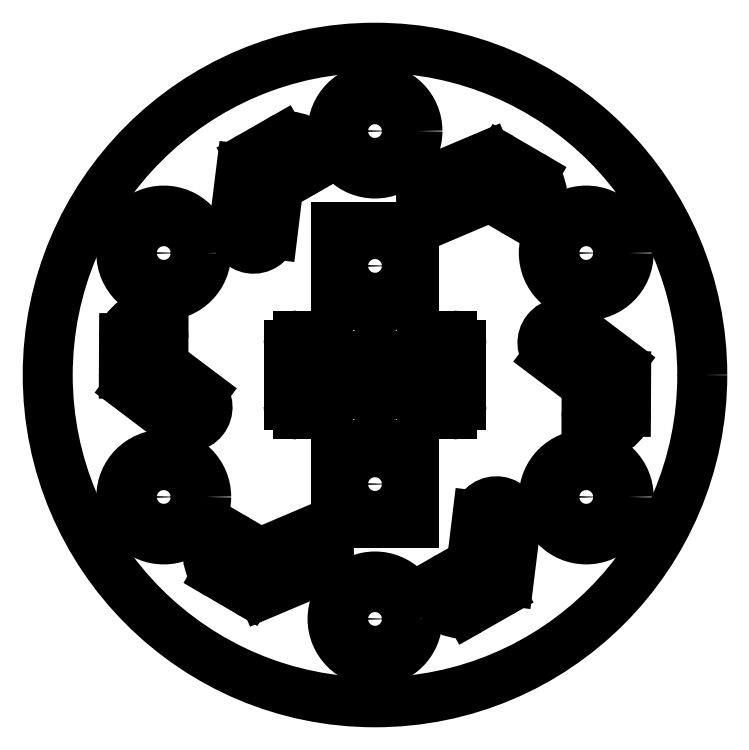
<metadata>
{"format":"dxf","ext":"dxf","renderer":"ezdxf+matplotlib","layout":"modelspace","background":"white","min_lineweight":24,"dpi":150}
</metadata>
<code>
0
SECTION
2
ENTITIES
0
CIRCLE
8
Default
10
215.7
20
242
30
0
40
27
0
ARC
8
Default
10
220.4
20
244.5
30
0
40
0.75
50
90
51
180
0
LINE
8
Default
10
222.1
20
245.2
30
0
11
220.4
21
245.2
31
0
0
ARC
8
Default
10
222.1
20
244.5
30
0
40
0.75
50
0
51
90
0
LINE
8
Default
10
222.9
20
239.5
30
0
11
222.9
21
244.5
31
0
0
ARC
8
Default
10
222.1
20
239.5
30
0
40
0.75
50
270
51
0
0
LINE
8
Default
10
220.4
20
238.7
30
0
11
222.1
21
238.7
31
0
0
ARC
8
Default
10
220.4
20
239.5
30
0
40
0.75
50
180
51
270
0
LINE
8
Default
10
219.6
20
244.5
30
0
11
219.6
21
239.5
31
0
0
ARC
8
Default
10
211.1
20
244.5
30
0
40
0.75
50
0
51
90
0
LINE
8
Default
10
209.4
20
245.2
30
0
11
211.1
21
245.2
31
0
0
ARC
8
Default
10
209.4
20
244.5
30
0
40
0.75
50
90
51
180
0
LINE
8
Default
10
208.6
20
239.5
30
0
11
208.6
21
244.5
31
0
0
ARC
8
Default
10
209.4
20
239.5
30
0
40
0.75
50
180
51
270
0
LINE
8
Default
10
211.1
20
238.7
30
0
11
209.4
21
238.7
31
0
0
ARC
8
Default
10
211.1
20
239.5
30
0
40
0.75
50
270
51
0
0
LINE
8
Default
10
211.9
20
244.5
30
0
11
211.9
21
239.5
31
0
0
CIRCLE
8
Default
10
215.7
20
242
30
0
40
2
0
HATCH
8
Default
10
0
20
0
30
0
210
0
220
0
230
1
2
SOLID
70
     1
71
     0
91
        2
92
        1
93
        1
72
     3
10
215.7
20
262.1
11
3.5
21
0
40
1
50
0
51
360
73
     1
97
        0
92
        1
93
        1
72
     3
10
215.7
20
262.1
11
1.5
21
0
40
1
50
0
51
360
73
     1
97
        0
75
     0
76
     1
98
        0
0
CIRCLE
8
Default
10
215.7
20
262.1
30
0
40
3.5
0
CIRCLE
8
Default
10
215.7
20
262.1
30
0
40
1.5
0
HATCH
8
Default
10
0
20
0
30
0
210
0
220
0
230
1
2
SOLID
70
     1
71
     0
91
        2
92
        1
93
        4
72
     1
10
219
20
254.2
11
212.5
21
254.2
72
     1
10
212.5
20
254.2
11
212.5
21
247.7
72
     1
10
212.5
20
247.7
11
219
21
247.7
72
     1
10
219
20
247.7
11
219
21
254.2
97
        0
92
        1
93
        1
72
     3
10
215.7
20
251
11
1.5
21
0
40
1
50
0
51
360
73
     1
97
        0
75
     0
76
     1
98
        0
0
LINE
8
Default
10
219
20
254.2
30
0
11
212.5
21
254.2
31
0
0
LINE
8
Default
10
212.5
20
254.2
30
0
11
212.5
21
247.7
31
0
0
LINE
8
Default
10
212.5
20
247.7
30
0
11
219
21
247.7
31
0
0
LINE
8
Default
10
219
20
247.7
30
0
11
219
21
254.2
31
0
0
CIRCLE
8
Default
10
215.7
20
251
30
0
40
1.5
0
HATCH
8
Default
10
0
20
0
30
0
210
0
220
0
230
1
2
SOLID
70
     1
71
     0
91
        2
92
        1
93
        1
72
     3
10
233.2
20
252
11
3.5
21
0
40
1
50
0
51
360
73
     1
97
        0
92
        1
93
        1
72
     3
10
233.2
20
252
11
1.5
21
0
40
1
50
0
51
360
73
     1
97
        0
75
     0
76
     1
98
        0
0
CIRCLE
8
Default
10
233.2
20
252
30
0
40
3.5
0
CIRCLE
8
Default
10
233.2
20
252
30
0
40
1.5
0
HATCH
8
Default
10
0
20
0
30
0
210
0
220
0
230
1
2
SOLID
70
     1
71
     0
91
        2
92
        1
93
        4
72
     1
10
219
20
229.7
11
219
21
236.2
72
     1
10
219
20
236.2
11
212.5
21
236.2
72
     1
10
212.5
20
236.2
11
212.5
21
229.7
72
     1
10
212.5
20
229.7
11
219
21
229.7
97
        0
92
        1
93
        1
72
     3
10
215.7
20
233
11
1.5
21
0
40
1
50
0
51
360
73
     1
97
        0
75
     0
76
     1
98
        0
0
LINE
8
Default
10
219
20
229.7
30
0
11
219
21
236.2
31
0
0
LINE
8
Default
10
219
20
236.2
30
0
11
212.5
21
236.2
31
0
0
LINE
8
Default
10
212.5
20
236.2
30
0
11
212.5
21
229.7
31
0
0
LINE
8
Default
10
212.5
20
229.7
30
0
11
219
21
229.7
31
0
0
CIRCLE
8
Default
10
215.7
20
233
30
0
40
1.5
0
HATCH
8
Default
10
0
20
0
30
0
210
0
220
0
230
1
2
SOLID
70
     1
71
     0
91
        2
92
        1
93
        1
72
     3
10
215.7
20
221.8
11
3.5
21
0
40
1
50
0
51
360
73
     1
97
        0
92
        1
93
        1
72
     3
10
215.7
20
221.8
11
1.5
21
0
40
1
50
0
51
360
73
     1
97
        0
75
     0
76
     1
98
        0
0
CIRCLE
8
Default
10
215.7
20
221.8
30
0
40
3.5
0
CIRCLE
8
Default
10
215.7
20
221.8
30
0
40
1.5
0
HATCH
8
Default
10
0
20
0
30
0
210
0
220
0
230
1
2
SOLID
70
     1
71
     0
91
        2
92
        1
93
        1
72
     3
10
233.2
20
231.9
11
3.5
21
0
40
1
50
0
51
360
73
     1
97
        0
92
        1
93
        1
72
     3
10
233.2
20
231.9
11
1.5
21
0
40
1
50
0
51
360
73
     1
97
        0
75
     0
76
     1
98
        0
0
CIRCLE
8
Default
10
233.2
20
231.9
30
0
40
3.5
0
CIRCLE
8
Default
10
233.2
20
231.9
30
0
40
1.5
0
HATCH
8
Default
10
0
20
0
30
0
210
0
220
0
230
1
2
SOLID
70
     1
71
     0
91
        2
92
        1
93
        1
72
     3
10
198.3
20
231.9
11
3.5
21
0
40
1
50
0
51
360
73
     1
97
        0
92
        1
93
        1
72
     3
10
198.3
20
231.9
11
1.5
21
0
40
1
50
0
51
360
73
     1
97
        0
75
     0
76
     1
98
        0
0
CIRCLE
8
Default
10
198.3
20
231.9
30
0
40
3.5
0
CIRCLE
8
Default
10
198.3
20
231.9
30
0
40
1.5
0
HATCH
8
Default
10
0
20
0
30
0
210
0
220
0
230
1
2
SOLID
70
     1
71
     0
91
        2
92
        1
93
        1
72
     3
10
198.3
20
252
11
3.5
21
0
40
1
50
0
51
360
73
     1
97
        0
92
        1
93
        1
72
     3
10
198.3
20
252
11
1.5
21
0
40
1
50
0
51
360
73
     1
97
        0
75
     0
76
     1
98
        0
0
CIRCLE
8
Default
10
198.3
20
252
30
0
40
3.5
0
CIRCLE
8
Default
10
198.3
20
252
30
0
40
1.5
0
INSERT
8
Default
2
SE
10
0
20
0
30
0
0
ENDSEC
0
EOF

</code>
